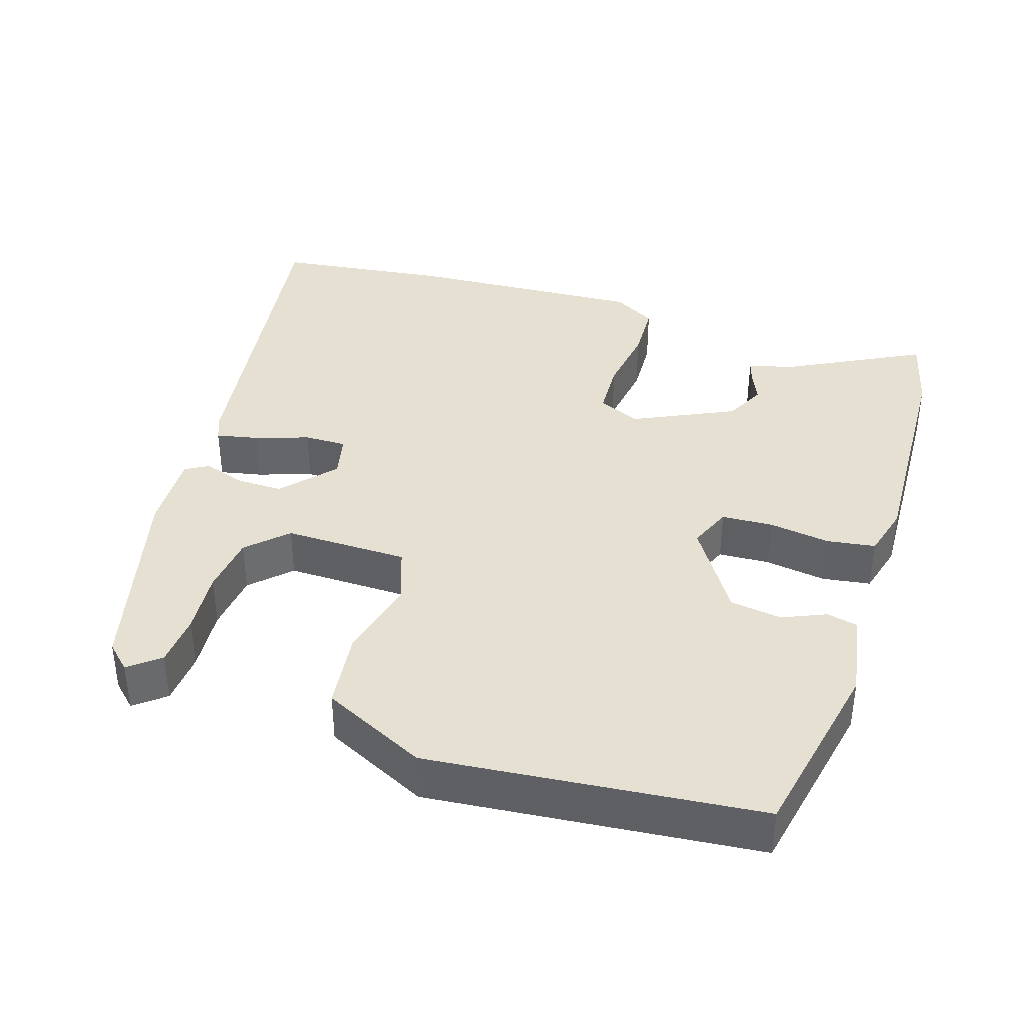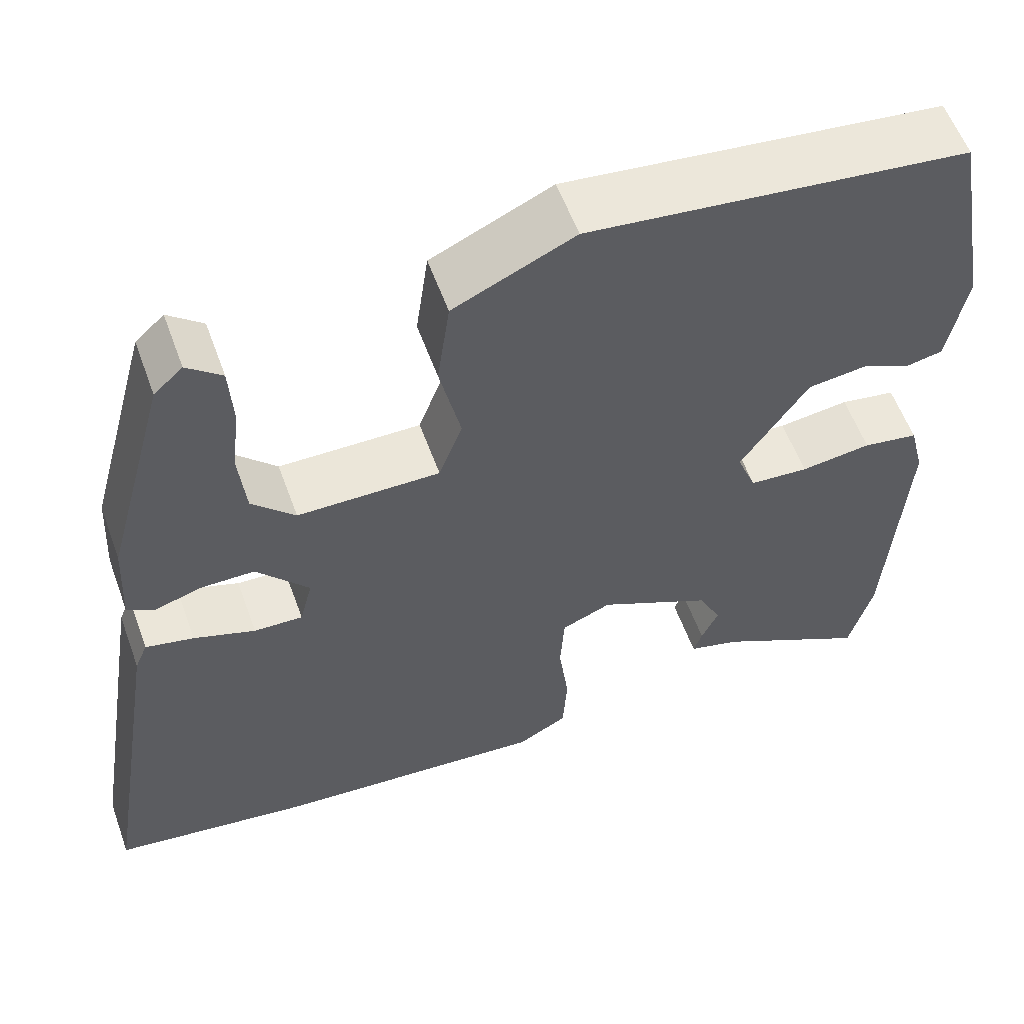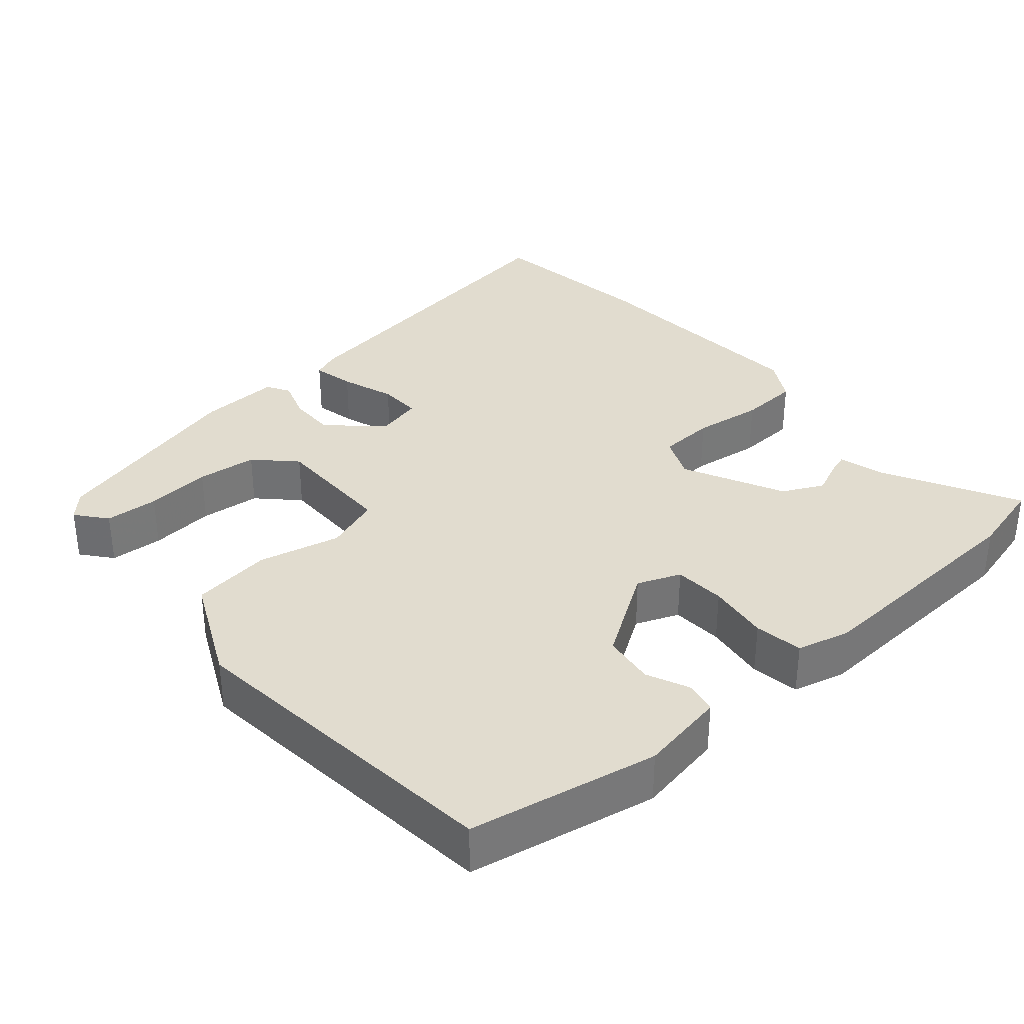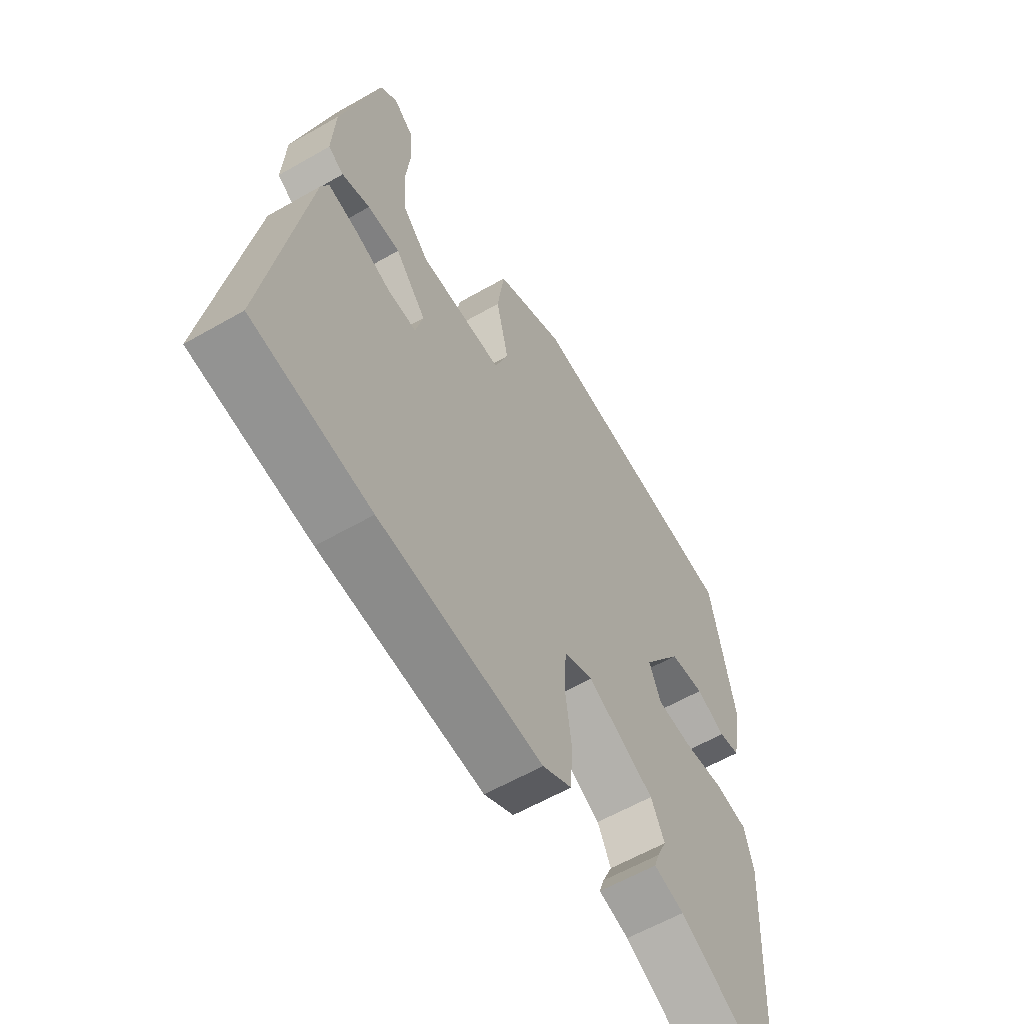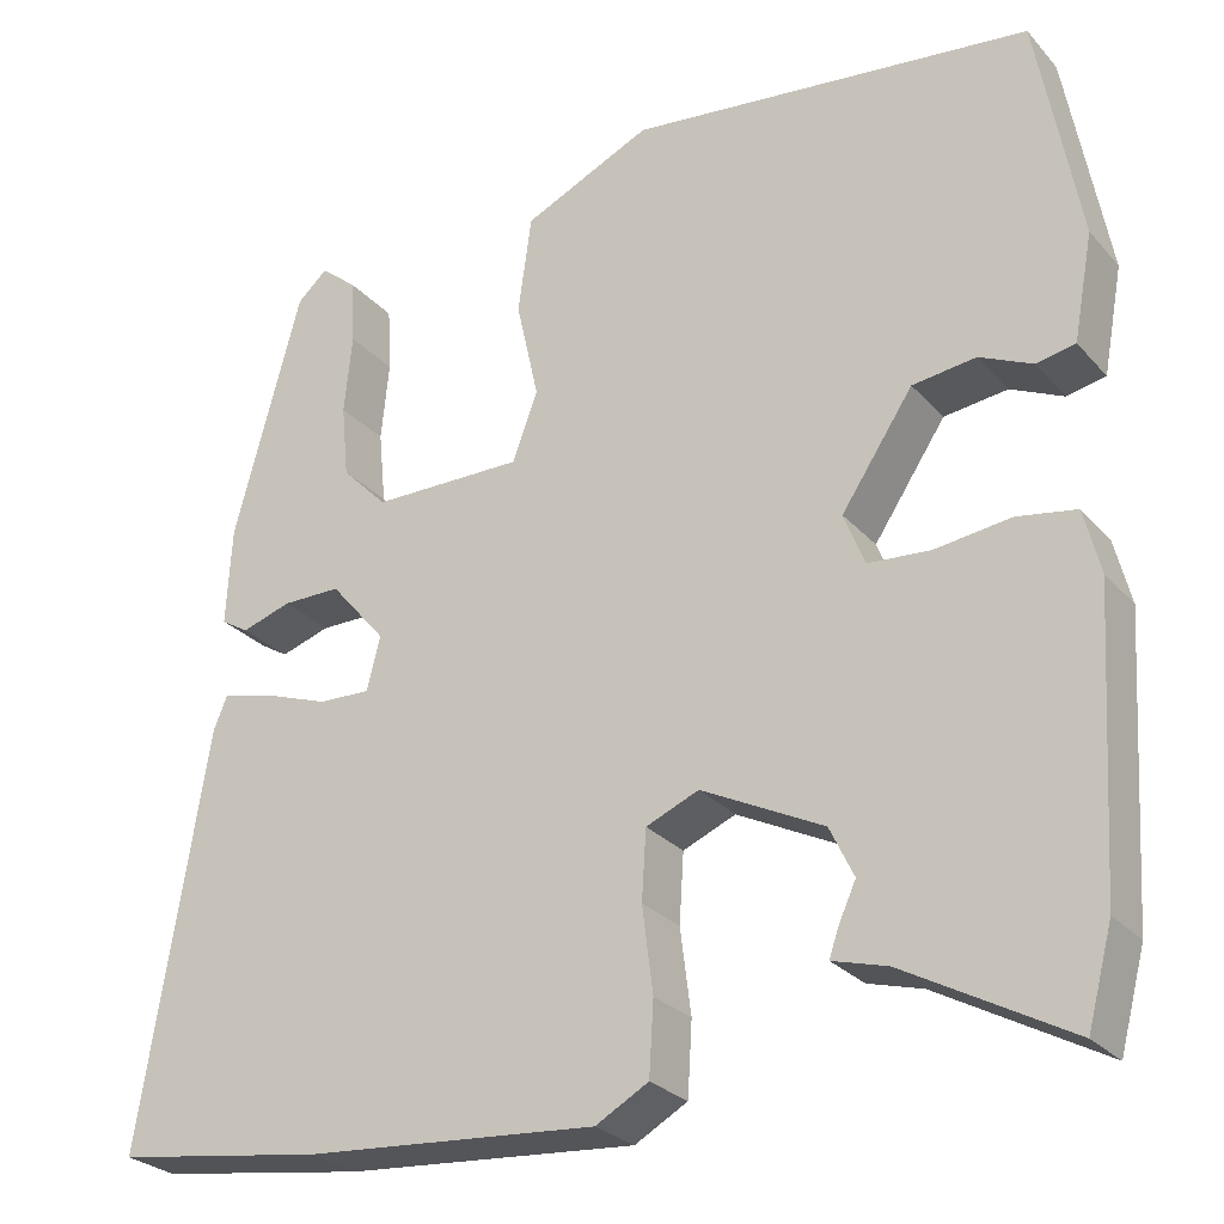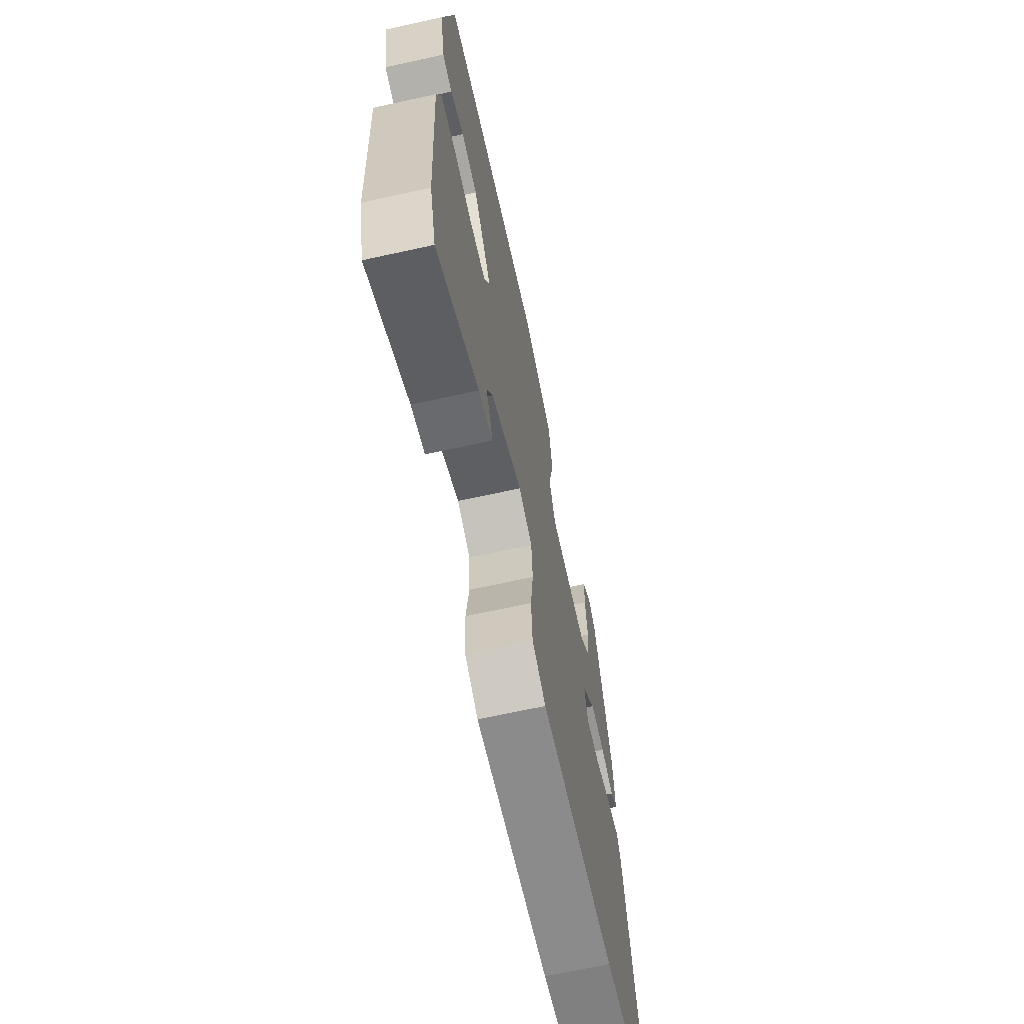
<metadata>
{"format":"obj","ext":"obj","renderer":"f3d","projection":"perspective","resolution":1024,"background":"white","views":[{"elev":38.4,"azim":18.8,"up":"+Y"},{"elev":57.7,"azim":-19.9,"up":"+Z"},{"elev":34.4,"azim":49.7,"up":"+Y"},{"elev":-60.2,"azim":-59.6,"up":"+Z"},{"elev":-26.9,"azim":31.9,"up":"+Z"},{"elev":-68.0,"azim":102.4,"up":"+Z"}]}
</metadata>
<code>
v -0.408 0.07 0.487
v -0.374 0.07 0.518
v -0.333 0.07 0.484
v -0.329 0.07 0.411
v -0.338 0.07 0.322
v -0.33 0.07 0.24
v -0.279 0.07 0.188
v -0.11 0.07 0.187
v -0.082 0.07 0.263
v -0.107 0.07 0.375
v -0.092 0.07 0.484
v 0.051 0.07 0.55
v 0.501 0.07 0.498
v 0.548 0.07 0.241
v 0.526 0.07 0.123
v 0.483 0.07 0.114
v 0.424 0.07 0.141
v 0.353 0.07 0.132
v 0.273 0.07 0.012
v 0.296 0.07 -0.047
v 0.366 0.07 -0.052
v 0.45 0.07 -0.041
v 0.516 0.07 -0.052
v 0.534 0.07 -0.124
v 0.514 0.07 -0.448
v 0.486 0.07 -0.553
v 0.303 0.07 -0.453
v 0.242 0.07 -0.436
v 0.252 0.07 -0.406
v 0.272 0.07 -0.362
v 0.245 0.07 -0.306
v 0.109 0.07 -0.238
v 0.05 0.07 -0.263
v 0.045 0.07 -0.34
v 0.057 0.07 -0.435
v 0.052 0.07 -0.516
v -0.007 0.07 -0.549
v -0.333 0.07 -0.524
v -0.568 0.07 -0.49
v -0.493 0.07 -0.029
v -0.478 0.07 0.007
v -0.421 0.07 -0.006
v -0.348 0.07 -0.032
v -0.29 0.07 -0.034
v -0.275 0.07 0.026
v -0.337 0.07 0.099
v -0.402 0.07 0.099
v -0.458 0.07 0.081
v -0.489 0.07 0.1
v -0.483 0.07 0.21
v -0.408 0 0.487
v -0.374 0 0.518
v -0.333 0 0.484
v -0.329 0 0.411
v -0.338 0 0.322
v -0.33 0 0.24
v -0.279 0 0.188
v -0.11 0 0.187
v -0.082 0 0.263
v -0.107 0 0.375
v -0.092 0 0.484
v 0.051 0 0.55
v 0.501 0 0.498
v 0.548 0 0.241
v 0.526 0 0.123
v 0.483 0 0.114
v 0.424 0 0.141
v 0.353 0 0.132
v 0.273 0 0.012
v 0.296 0 -0.047
v 0.366 0 -0.052
v 0.45 0 -0.041
v 0.516 0 -0.052
v 0.534 0 -0.124
v 0.514 0 -0.448
v 0.486 0 -0.553
v 0.303 0 -0.453
v 0.242 0 -0.436
v 0.252 0 -0.406
v 0.272 0 -0.362
v 0.245 0 -0.306
v 0.109 0 -0.238
v 0.05 0 -0.263
v 0.045 0 -0.34
v 0.057 0 -0.435
v 0.052 0 -0.516
v -0.007 0 -0.549
v -0.333 0 -0.524
v -0.568 0 -0.49
v -0.493 0 -0.029
v -0.478 0 0.007
v -0.421 0 -0.006
v -0.348 0 -0.032
v -0.29 0 -0.034
v -0.275 0 0.026
v -0.337 0 0.099
v -0.402 0 0.099
v -0.458 0 0.081
v -0.489 0 0.1
v -0.483 0 0.21
f 3 4 5
f 2 3 5
f 1 2 5
f 50 1 5
f 49 50 5
f 48 49 5
f 47 48 5
f 46 47 5 6
f 45 46 6 7
f 41 42 43
f 40 41 43
f 39 40 43
f 38 39 43
f 37 38 43
f 36 37 43
f 35 36 43
f 34 35 43
f 33 34 43 44
f 32 33 44 45
f 27 28 29 30
f 26 27 30
f 25 26 30
f 24 25 30
f 23 24 30
f 22 23 30
f 21 22 30
f 20 21 30 31
f 45 7 8
f 32 45 8
f 31 32 8
f 20 31 8
f 19 20 8
f 15 16 17
f 14 15 17
f 13 14 17
f 12 13 17
f 11 12 17
f 10 11 17
f 9 10 17
f 18 19 8 9
f 9 17 18
f 55 54 53
f 55 53 52
f 55 52 51
f 55 51 100
f 55 100 99
f 55 99 98
f 55 98 97
f 56 55 97 96
f 57 56 96 95
f 93 92 91
f 93 91 90
f 93 90 89
f 93 89 88
f 93 88 87
f 93 87 86
f 93 86 85
f 93 85 84
f 94 93 84 83
f 95 94 83 82
f 80 79 78 77
f 80 77 76
f 80 76 75
f 80 75 74
f 80 74 73
f 80 73 72
f 80 72 71
f 81 80 71 70
f 58 57 95
f 58 95 82
f 58 82 81
f 58 81 70
f 58 70 69
f 67 66 65
f 67 65 64
f 67 64 63
f 67 63 62
f 67 62 61
f 67 61 60
f 67 60 59
f 59 58 69 68
f 68 67 59
f 1 51 52 2
f 2 52 53 3
f 3 53 54 4
f 4 54 55 5
f 5 55 56 6
f 6 56 57 7
f 7 57 58 8
f 8 58 59 9
f 9 59 60 10
f 10 60 61 11
f 11 61 62 12
f 12 62 63 13
f 13 63 64 14
f 14 64 65 15
f 15 65 66 16
f 16 66 67 17
f 17 67 68 18
f 18 68 69 19
f 19 69 70 20
f 20 70 71 21
f 21 71 72 22
f 22 72 73 23
f 23 73 74 24
f 24 74 75 25
f 25 75 76 26
f 26 76 77 27
f 27 77 78 28
f 28 78 79 29
f 29 79 80 30
f 30 80 81 31
f 31 81 82 32
f 32 82 83 33
f 33 83 84 34
f 34 84 85 35
f 35 85 86 36
f 36 86 87 37
f 37 87 88 38
f 38 88 89 39
f 39 89 90 40
f 40 90 91 41
f 41 91 92 42
f 42 92 93 43
f 43 93 94 44
f 44 94 95 45
f 45 95 96 46
f 46 96 97 47
f 47 97 98 48
f 48 98 99 49
f 49 99 100 50
f 50 100 51 1

</code>
